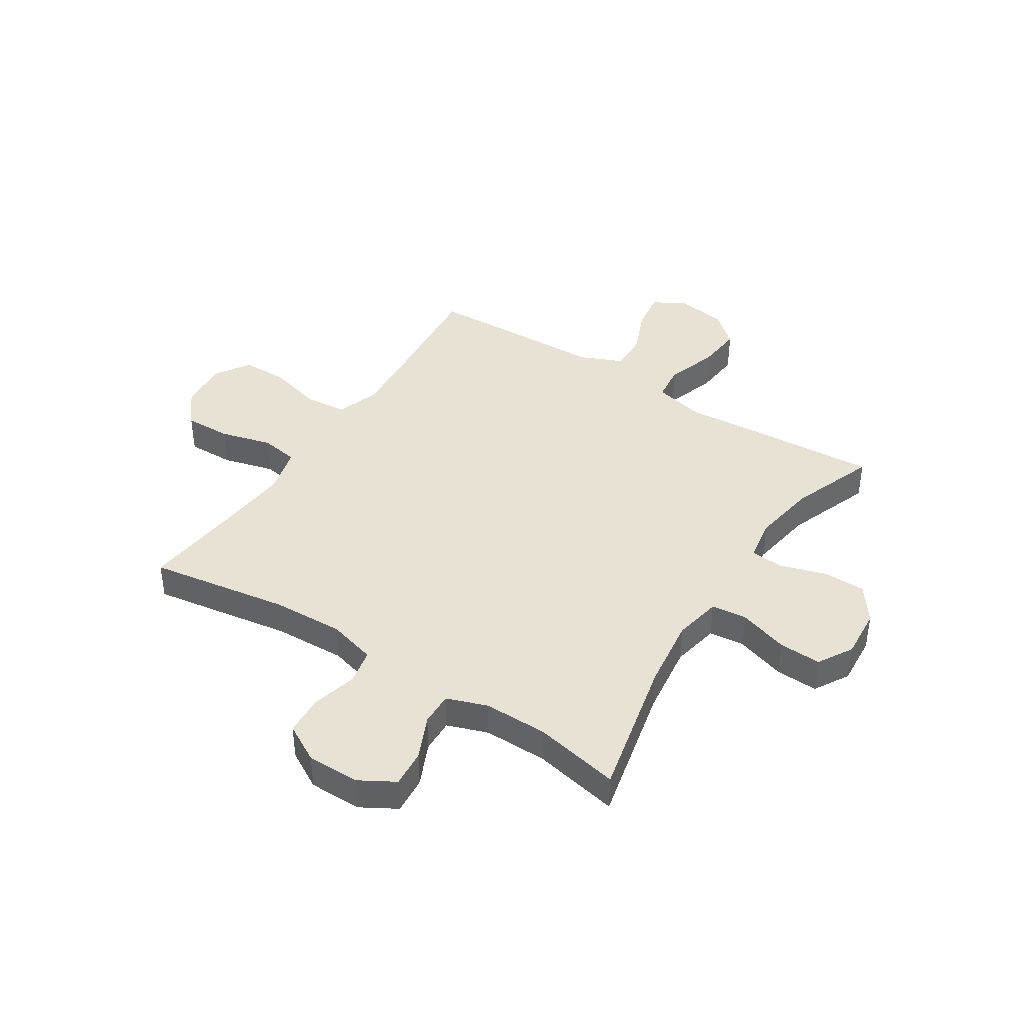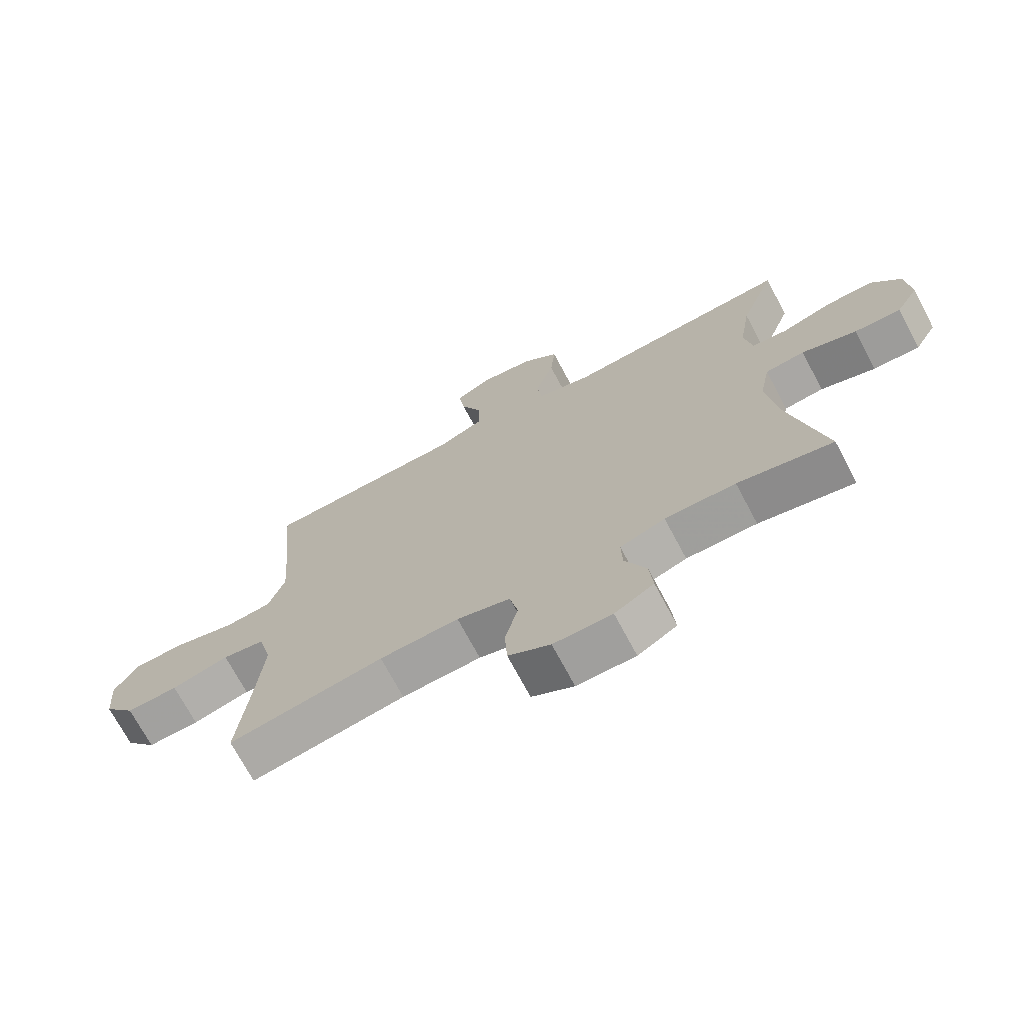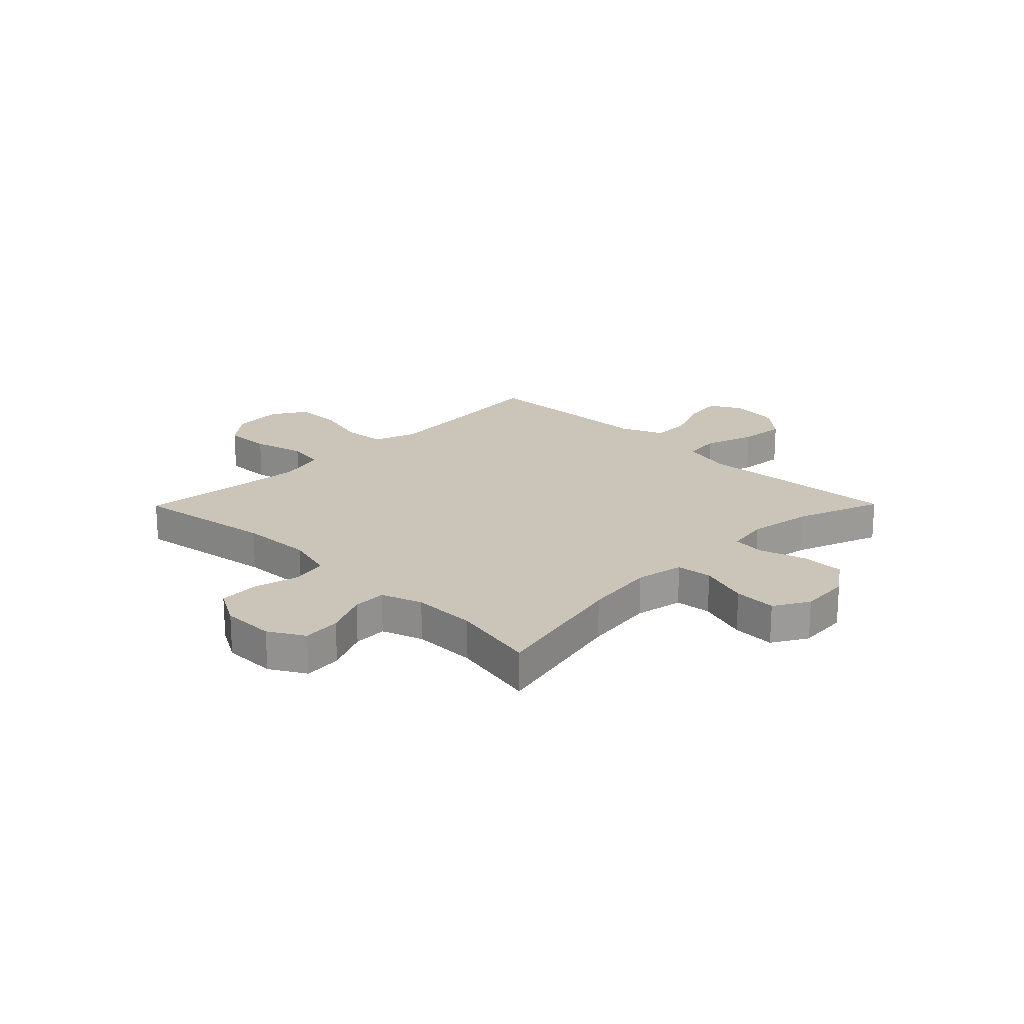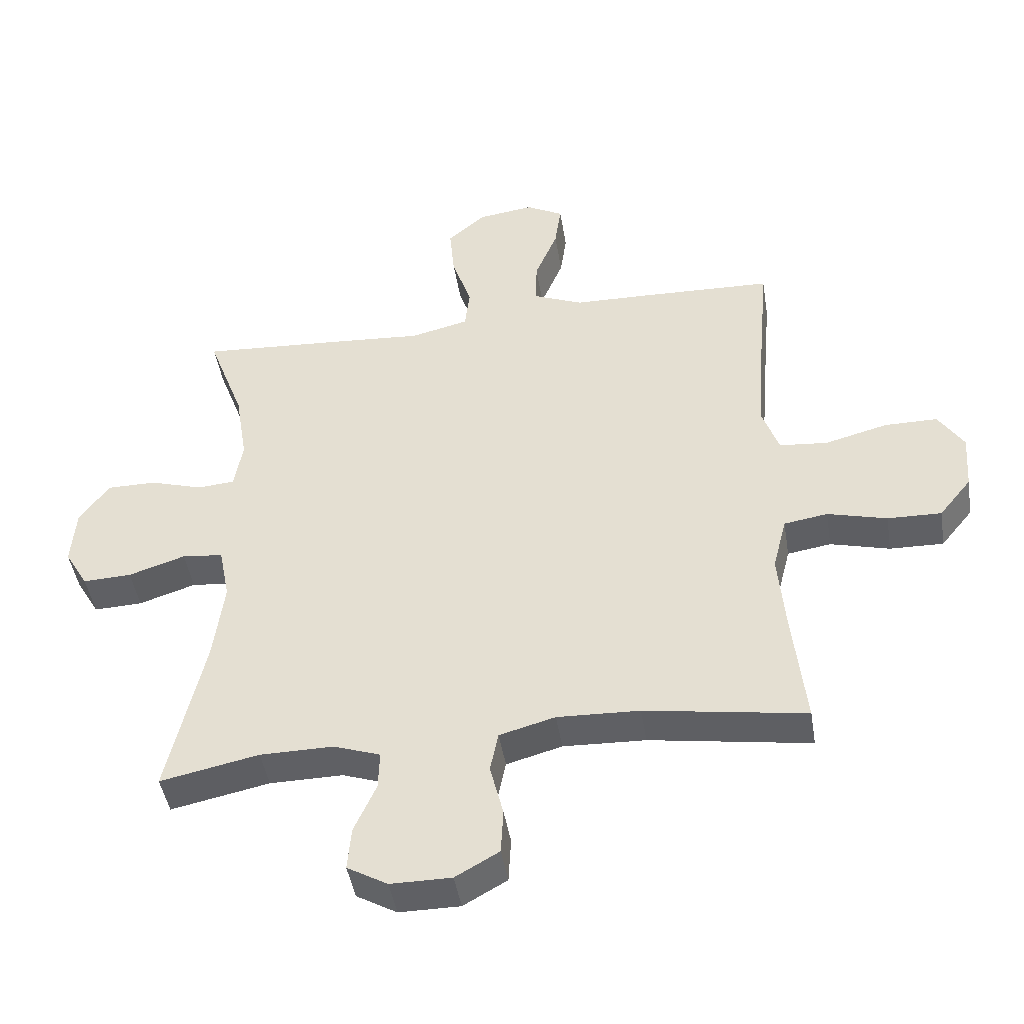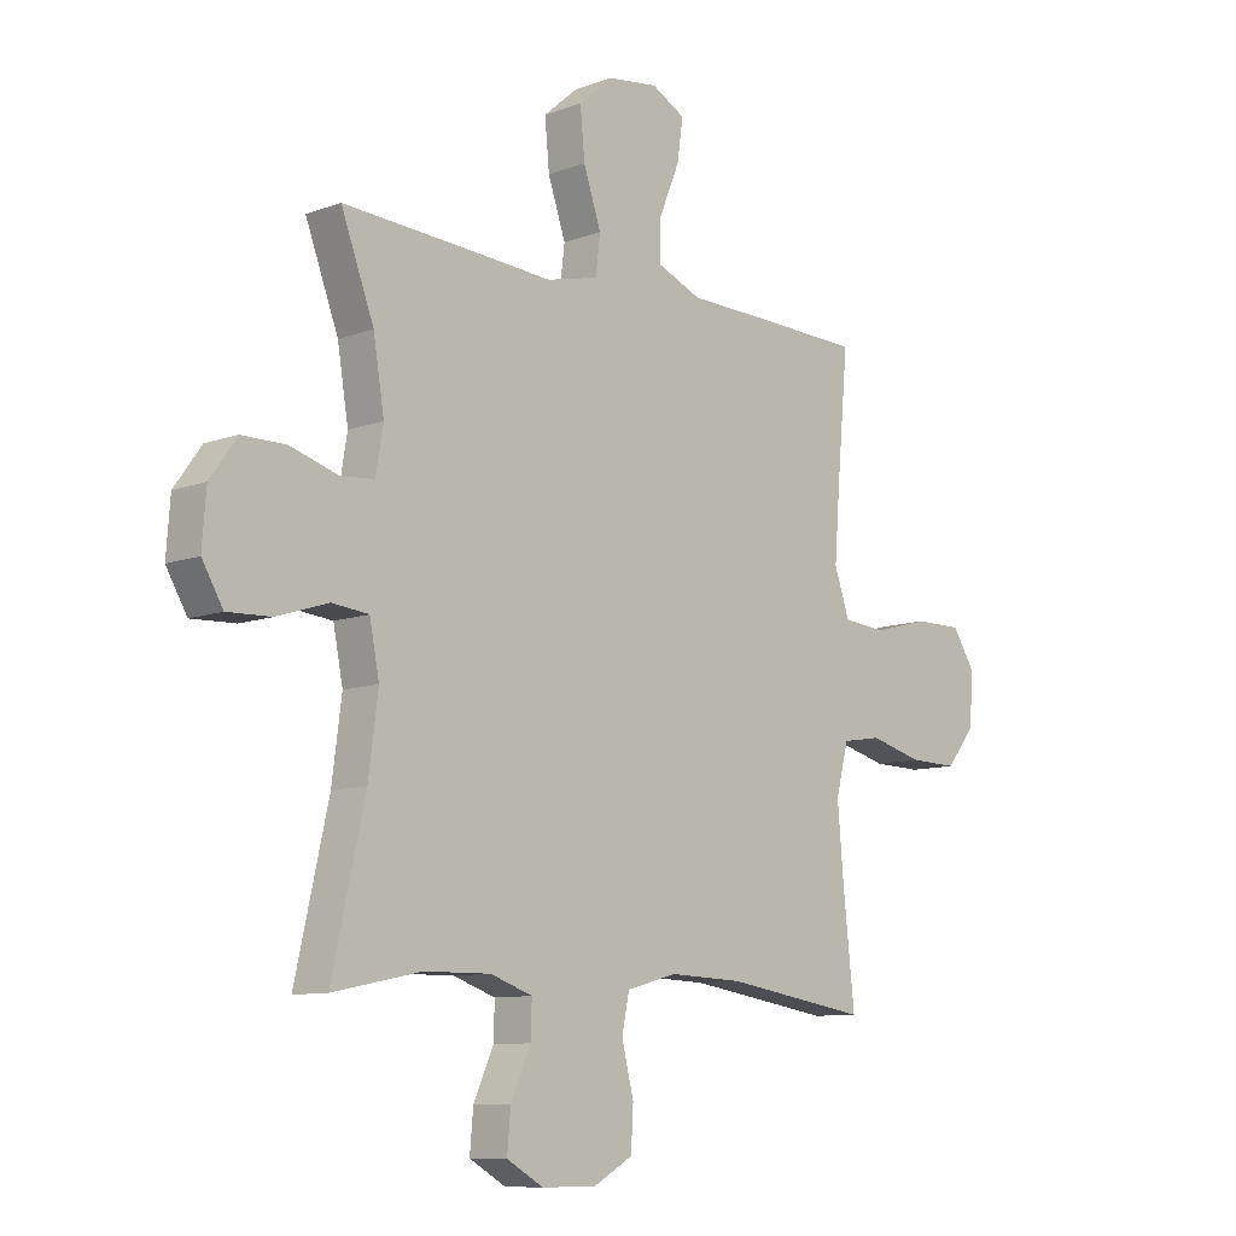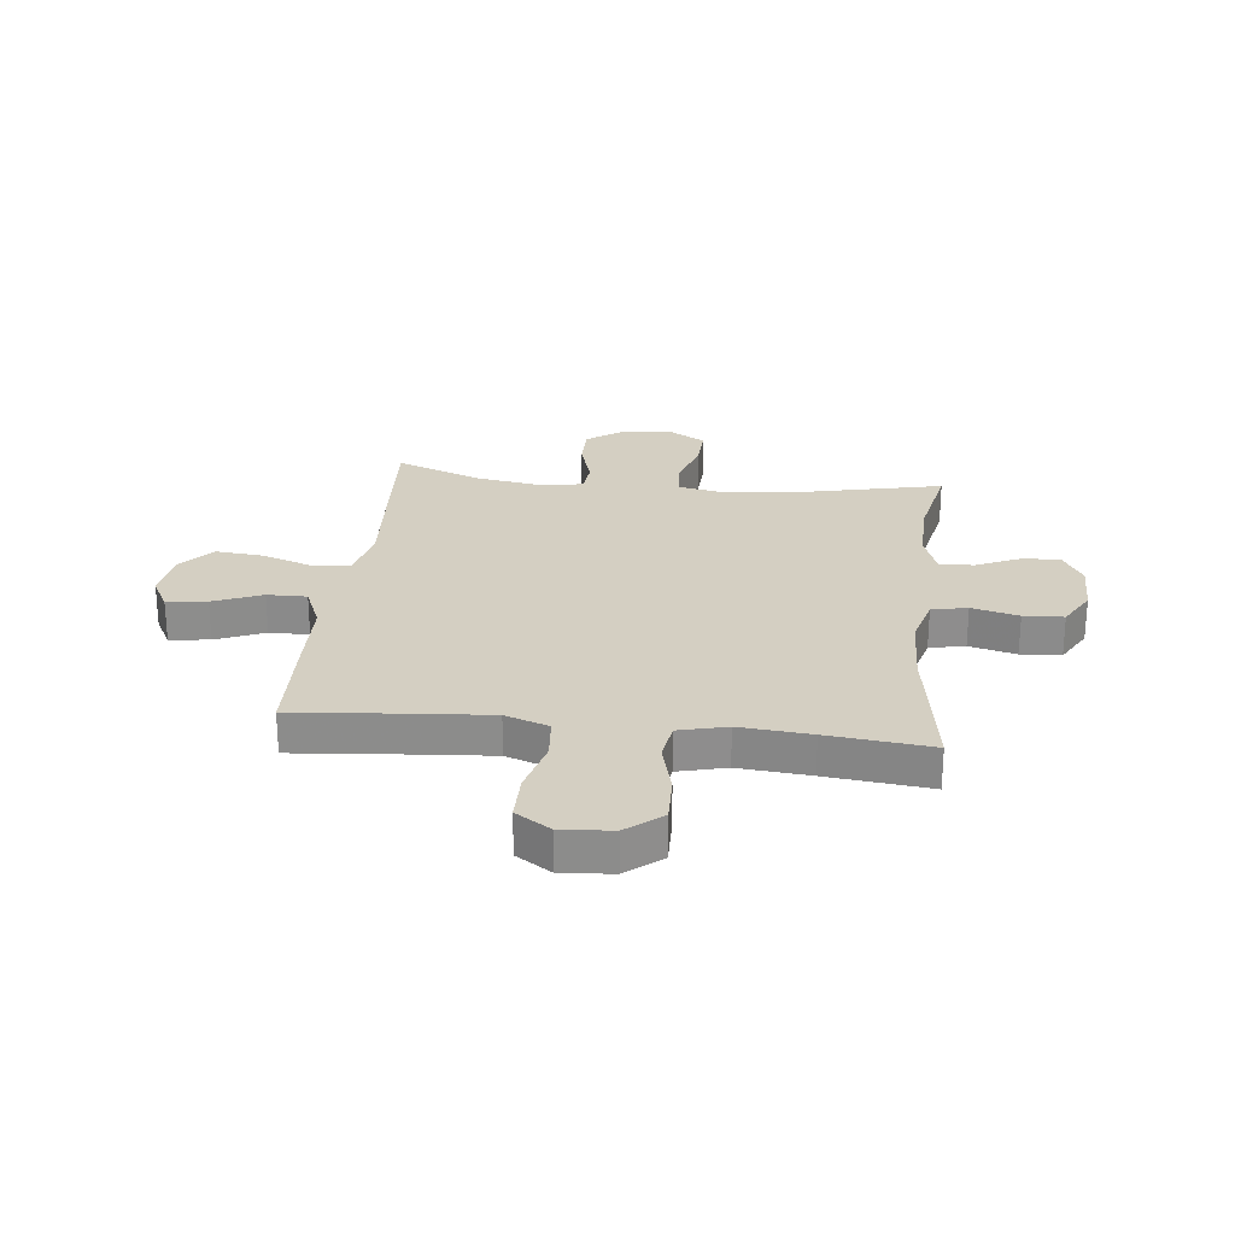
<metadata>
{"format":"obj","ext":"obj","renderer":"f3d","projection":"perspective","resolution":1024,"background":"white","views":[{"elev":40.9,"azim":-147.3,"up":"+Y"},{"elev":-71.4,"azim":-152.0,"up":"+Z"},{"elev":20.4,"azim":-135.4,"up":"+Y"},{"elev":-45.2,"azim":9.2,"up":"+Z"},{"elev":-9.6,"azim":-45.9,"up":"+Z"},{"elev":25.7,"azim":96.4,"up":"+Y"}]}
</metadata>
<code>
v 0.5 0.07 -0.5
v 0.246 0.07 -0.46
v 0.116 0.07 -0.455
v 0.028 0.07 -0.479
v 0.015 0.07 -0.543
v 0.036 0.07 -0.627
v 0.032 0.07 -0.699
v -0.037 0.07 -0.738
v -0.133 0.07 -0.738
v -0.197 0.07 -0.701
v -0.191 0.07 -0.632
v -0.156 0.07 -0.554
v -0.154 0.07 -0.493
v -0.228 0.07 -0.467
v -0.344 0.07 -0.468
v -0.5 0.07 -0.5
v -0.442 0.07 -0.242
v -0.425 0.07 -0.112
v -0.442 0.07 -0.025
v -0.507 0.07 -0.018
v -0.597 0.07 -0.047
v -0.674 0.07 -0.05
v -0.711 0.07 0.013
v -0.704 0.07 0.105
v -0.657 0.07 0.171
v -0.579 0.07 0.171
v -0.495 0.07 0.145
v -0.436 0.07 0.15
v -0.423 0.07 0.228
v -0.442 0.07 0.345
v -0.5 0.07 0.5
v -0.268 0.07 0.485
v -0.129 0.07 0.475
v -0.037 0.07 0.497
v -0.029 0.07 0.564
v -0.06 0.07 0.656
v -0.068 0.07 0.741
v -0.008 0.07 0.793
v 0.081 0.07 0.805
v 0.14 0.07 0.773
v 0.13 0.07 0.701
v 0.094 0.07 0.614
v 0.093 0.07 0.543
v 0.171 0.07 0.51
v 0.294 0.07 0.507
v 0.5 0.07 0.5
v 0.48 0.07 0.278
v 0.471 0.07 0.16
v 0.498 0.07 0.082
v 0.574 0.07 0.075
v 0.673 0.07 0.101
v 0.757 0.07 0.101
v 0.797 0.07 0.038
v 0.79 0.07 -0.053
v 0.739 0.07 -0.116
v 0.654 0.07 -0.114
v 0.56 0.07 -0.089
v 0.491 0.07 -0.1
v 0.469 0.07 -0.186
v 0.48 0.07 -0.314
v 0.5 0 -0.5
v 0.246 0 -0.46
v 0.116 0 -0.455
v 0.028 0 -0.479
v 0.015 0 -0.543
v 0.036 0 -0.627
v 0.032 0 -0.699
v -0.037 0 -0.738
v -0.133 0 -0.738
v -0.197 0 -0.701
v -0.191 0 -0.632
v -0.156 0 -0.554
v -0.154 0 -0.493
v -0.228 0 -0.467
v -0.344 0 -0.468
v -0.5 0 -0.5
v -0.442 0 -0.242
v -0.425 0 -0.112
v -0.442 0 -0.025
v -0.507 0 -0.018
v -0.597 0 -0.047
v -0.674 0 -0.05
v -0.711 0 0.013
v -0.704 0 0.105
v -0.657 0 0.171
v -0.579 0 0.171
v -0.495 0 0.145
v -0.436 0 0.15
v -0.423 0 0.228
v -0.442 0 0.345
v -0.5 0 0.5
v -0.268 0 0.485
v -0.129 0 0.475
v -0.037 0 0.497
v -0.029 0 0.564
v -0.06 0 0.656
v -0.068 0 0.741
v -0.008 0 0.793
v 0.081 0 0.805
v 0.14 0 0.773
v 0.13 0 0.701
v 0.094 0 0.614
v 0.093 0 0.543
v 0.171 0 0.51
v 0.294 0 0.507
v 0.5 0 0.5
v 0.48 0 0.278
v 0.471 0 0.16
v 0.498 0 0.082
v 0.574 0 0.075
v 0.673 0 0.101
v 0.757 0 0.101
v 0.797 0 0.038
v 0.79 0 -0.053
v 0.739 0 -0.116
v 0.654 0 -0.114
v 0.56 0 -0.089
v 0.491 0 -0.1
v 0.469 0 -0.186
v 0.48 0 -0.314
f 54 55 56 57
f 52 53 54 57
f 50 51 52 57
f 49 50 57 58
f 48 49 58 59
f 44 45 46 47
f 43 44 47 48
f 39 40 41 42
f 39 42 43
f 38 39 43
f 35 36 37 38
f 35 38 43
f 34 35 43 48
f 30 31 32 33
f 29 30 33 34
f 28 29 34 48
f 24 25 26 27
f 20 21 22 23
f 19 20 23 24
f 15 16 17
f 14 15 17 18
f 13 14 18 19
f 9 10 11 12
f 9 12 13
f 8 9 13
f 5 6 7 8
f 4 5 8 13
f 3 4 13 19
f 60 1 2
f 59 60 2 3
f 19 24 27 28
f 28 48 59
f 3 19 28 59
f 117 116 115 114
f 117 114 113 112
f 117 112 111 110
f 118 117 110 109
f 119 118 109 108
f 107 106 105 104
f 108 107 104 103
f 102 101 100 99
f 103 102 99
f 103 99 98
f 98 97 96 95
f 103 98 95
f 108 103 95 94
f 93 92 91 90
f 94 93 90 89
f 108 94 89 88
f 87 86 85 84
f 83 82 81 80
f 84 83 80 79
f 77 76 75
f 78 77 75 74
f 79 78 74 73
f 72 71 70 69
f 73 72 69
f 73 69 68
f 68 67 66 65
f 73 68 65 64
f 79 73 64 63
f 62 61 120
f 63 62 120 119
f 88 87 84 79
f 119 108 88
f 119 88 79 63
f 1 61 62 2
f 2 62 63 3
f 3 63 64 4
f 4 64 65 5
f 5 65 66 6
f 6 66 67 7
f 7 67 68 8
f 8 68 69 9
f 9 69 70 10
f 10 70 71 11
f 11 71 72 12
f 12 72 73 13
f 13 73 74 14
f 14 74 75 15
f 15 75 76 16
f 16 76 77 17
f 17 77 78 18
f 18 78 79 19
f 19 79 80 20
f 20 80 81 21
f 21 81 82 22
f 22 82 83 23
f 23 83 84 24
f 24 84 85 25
f 25 85 86 26
f 26 86 87 27
f 27 87 88 28
f 28 88 89 29
f 29 89 90 30
f 30 90 91 31
f 31 91 92 32
f 32 92 93 33
f 33 93 94 34
f 34 94 95 35
f 35 95 96 36
f 36 96 97 37
f 37 97 98 38
f 38 98 99 39
f 39 99 100 40
f 40 100 101 41
f 41 101 102 42
f 42 102 103 43
f 43 103 104 44
f 44 104 105 45
f 45 105 106 46
f 46 106 107 47
f 47 107 108 48
f 48 108 109 49
f 49 109 110 50
f 50 110 111 51
f 51 111 112 52
f 52 112 113 53
f 53 113 114 54
f 54 114 115 55
f 55 115 116 56
f 56 116 117 57
f 57 117 118 58
f 58 118 119 59
f 59 119 120 60
f 60 120 61 1

</code>
